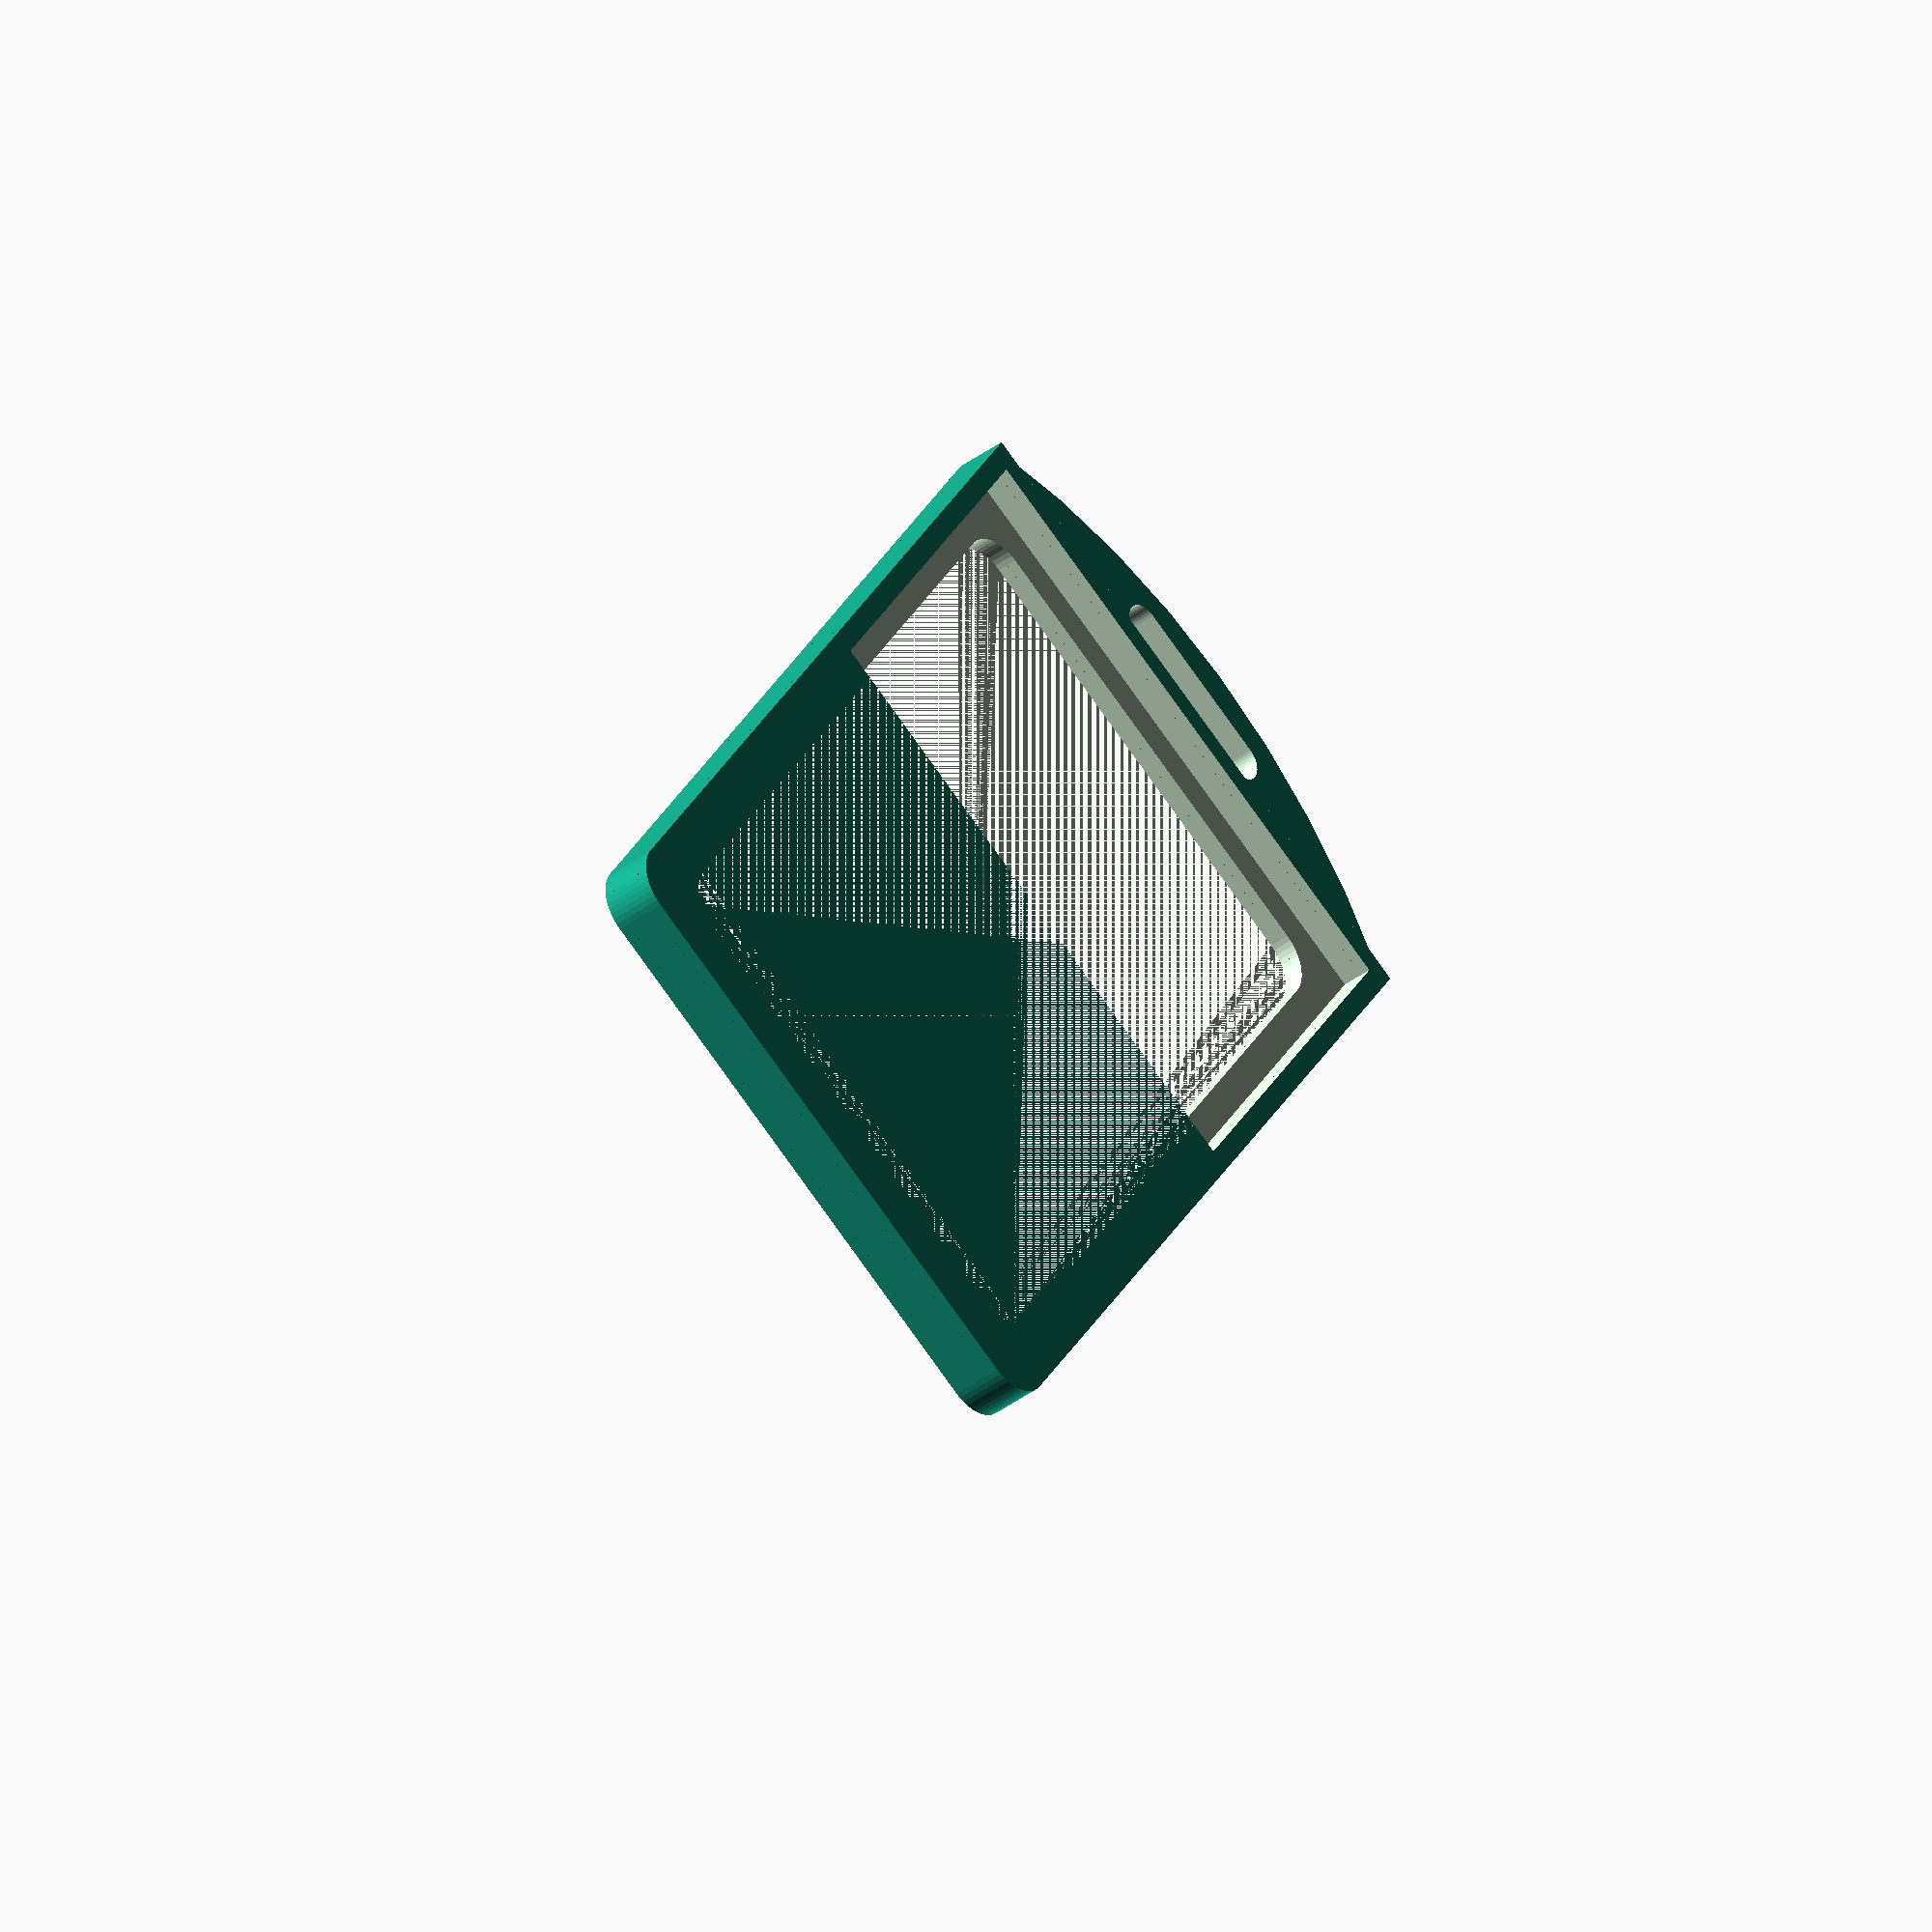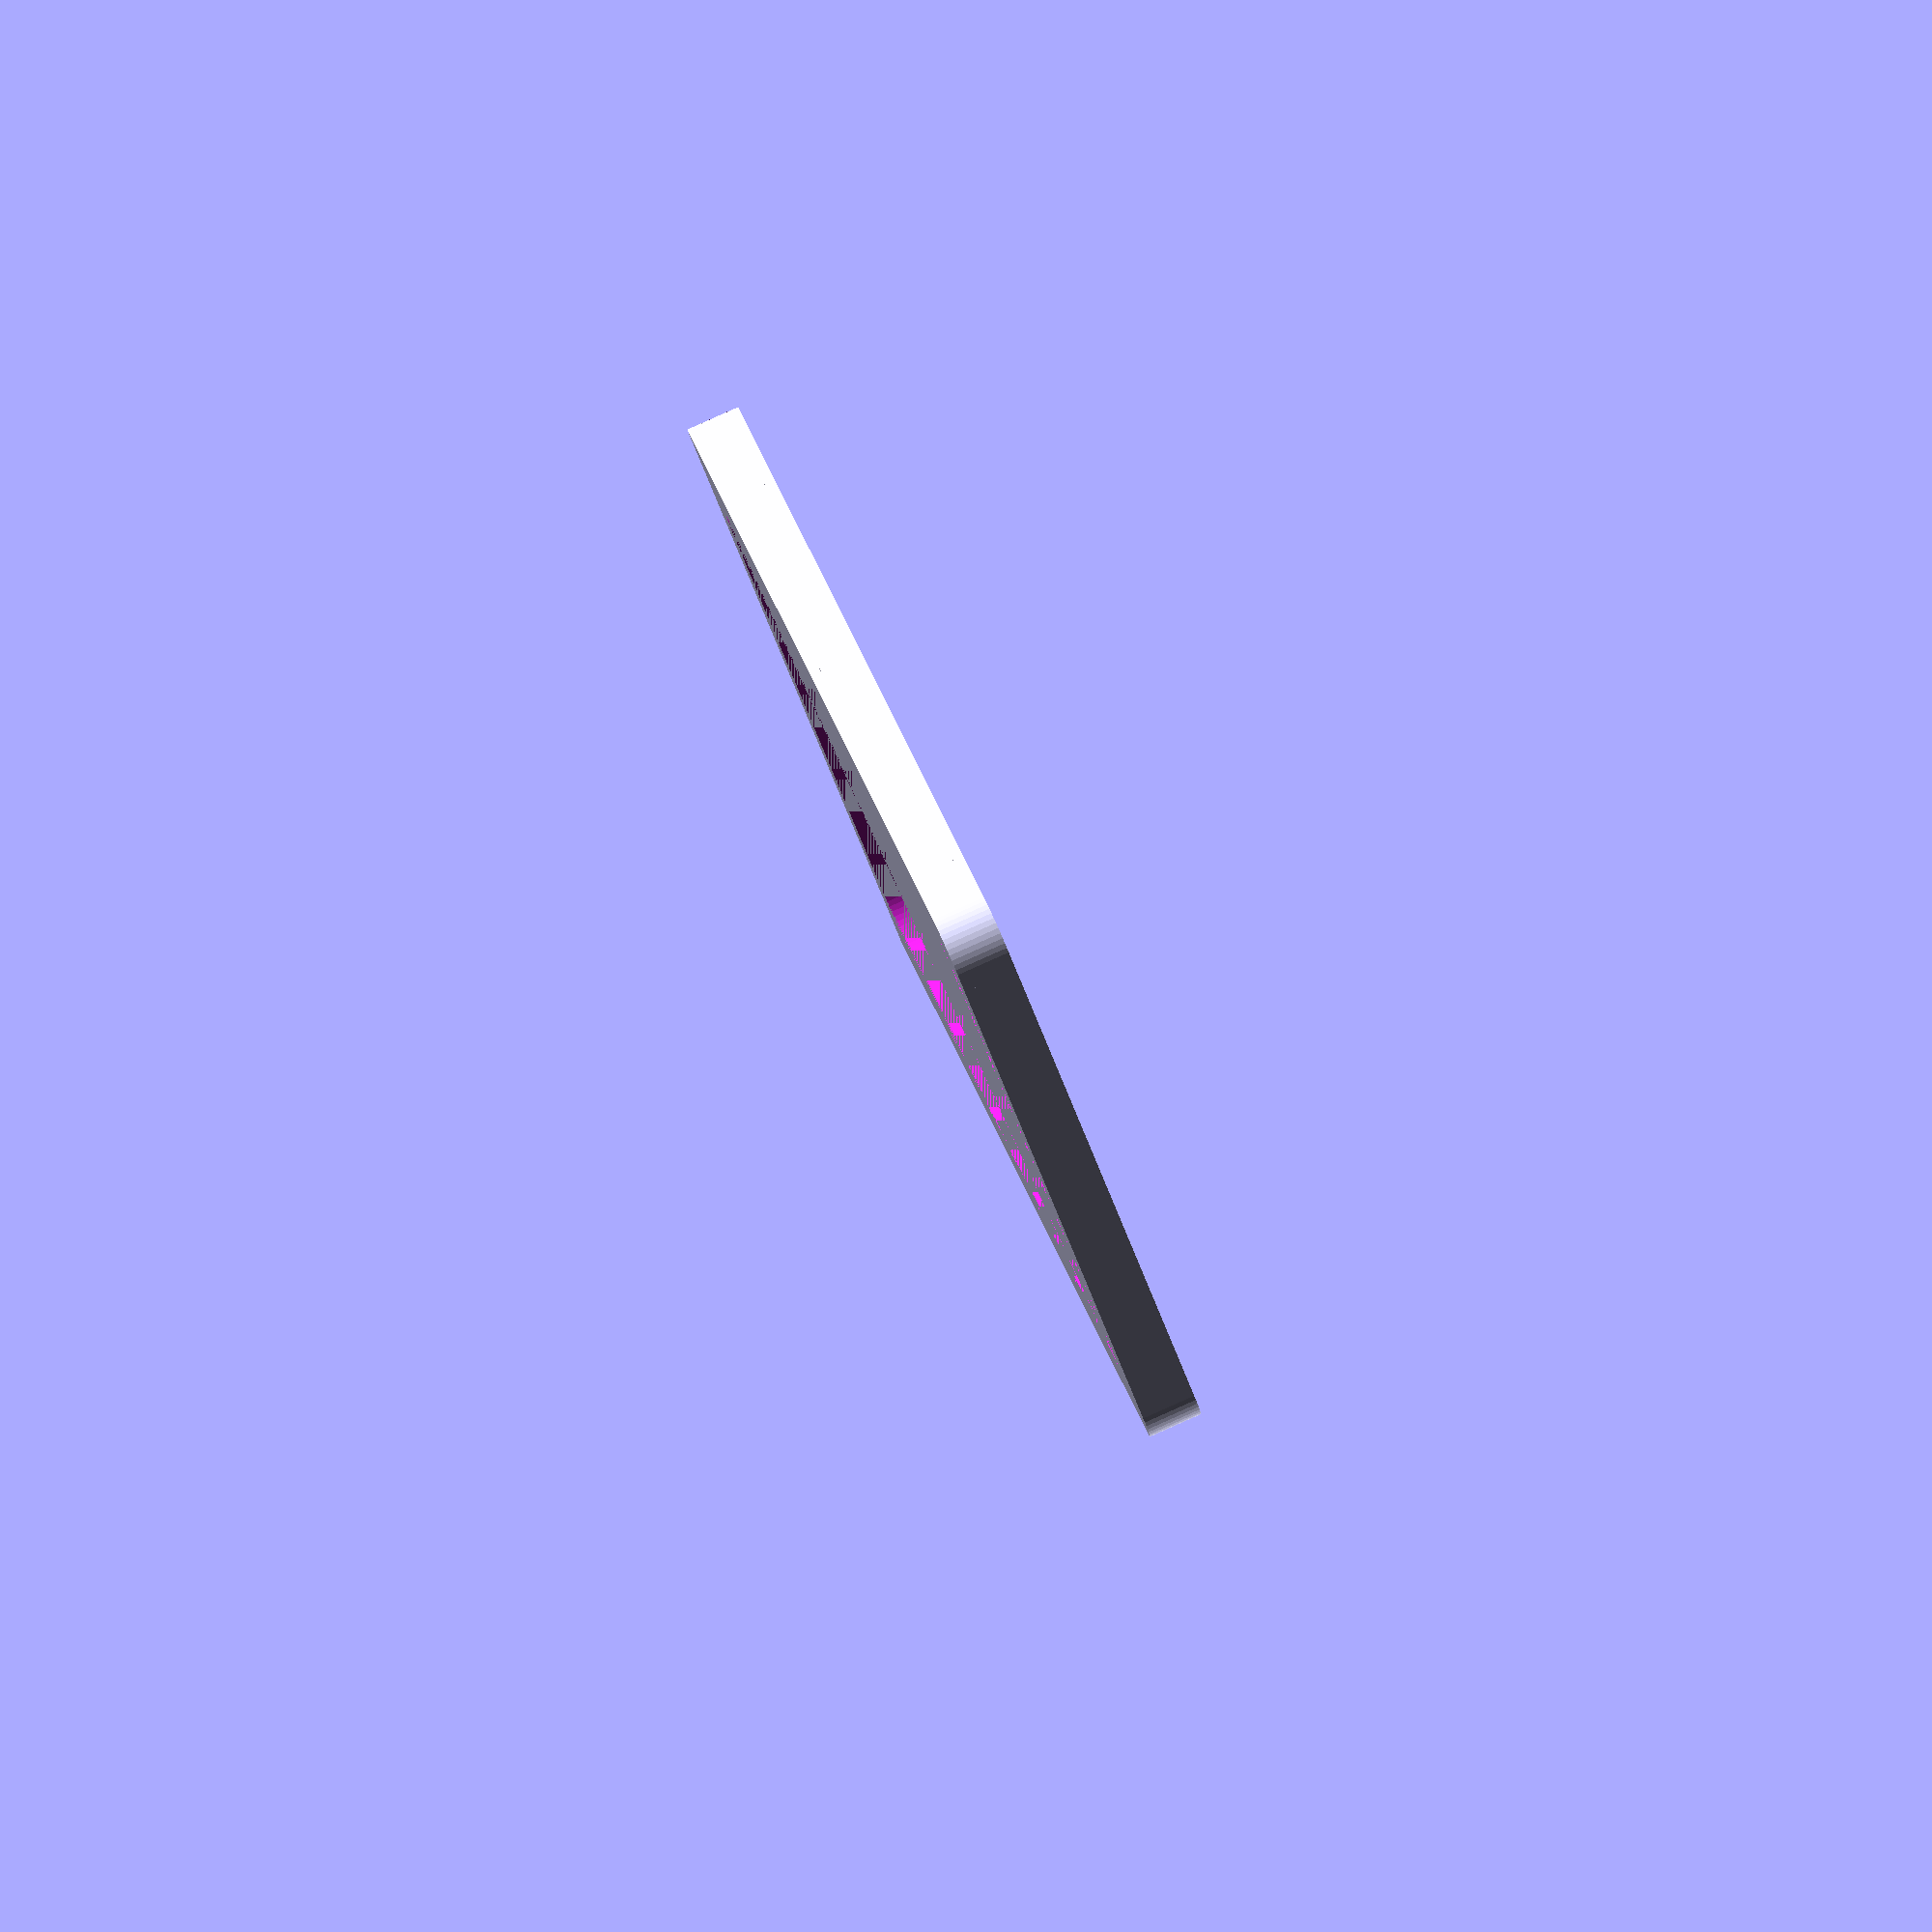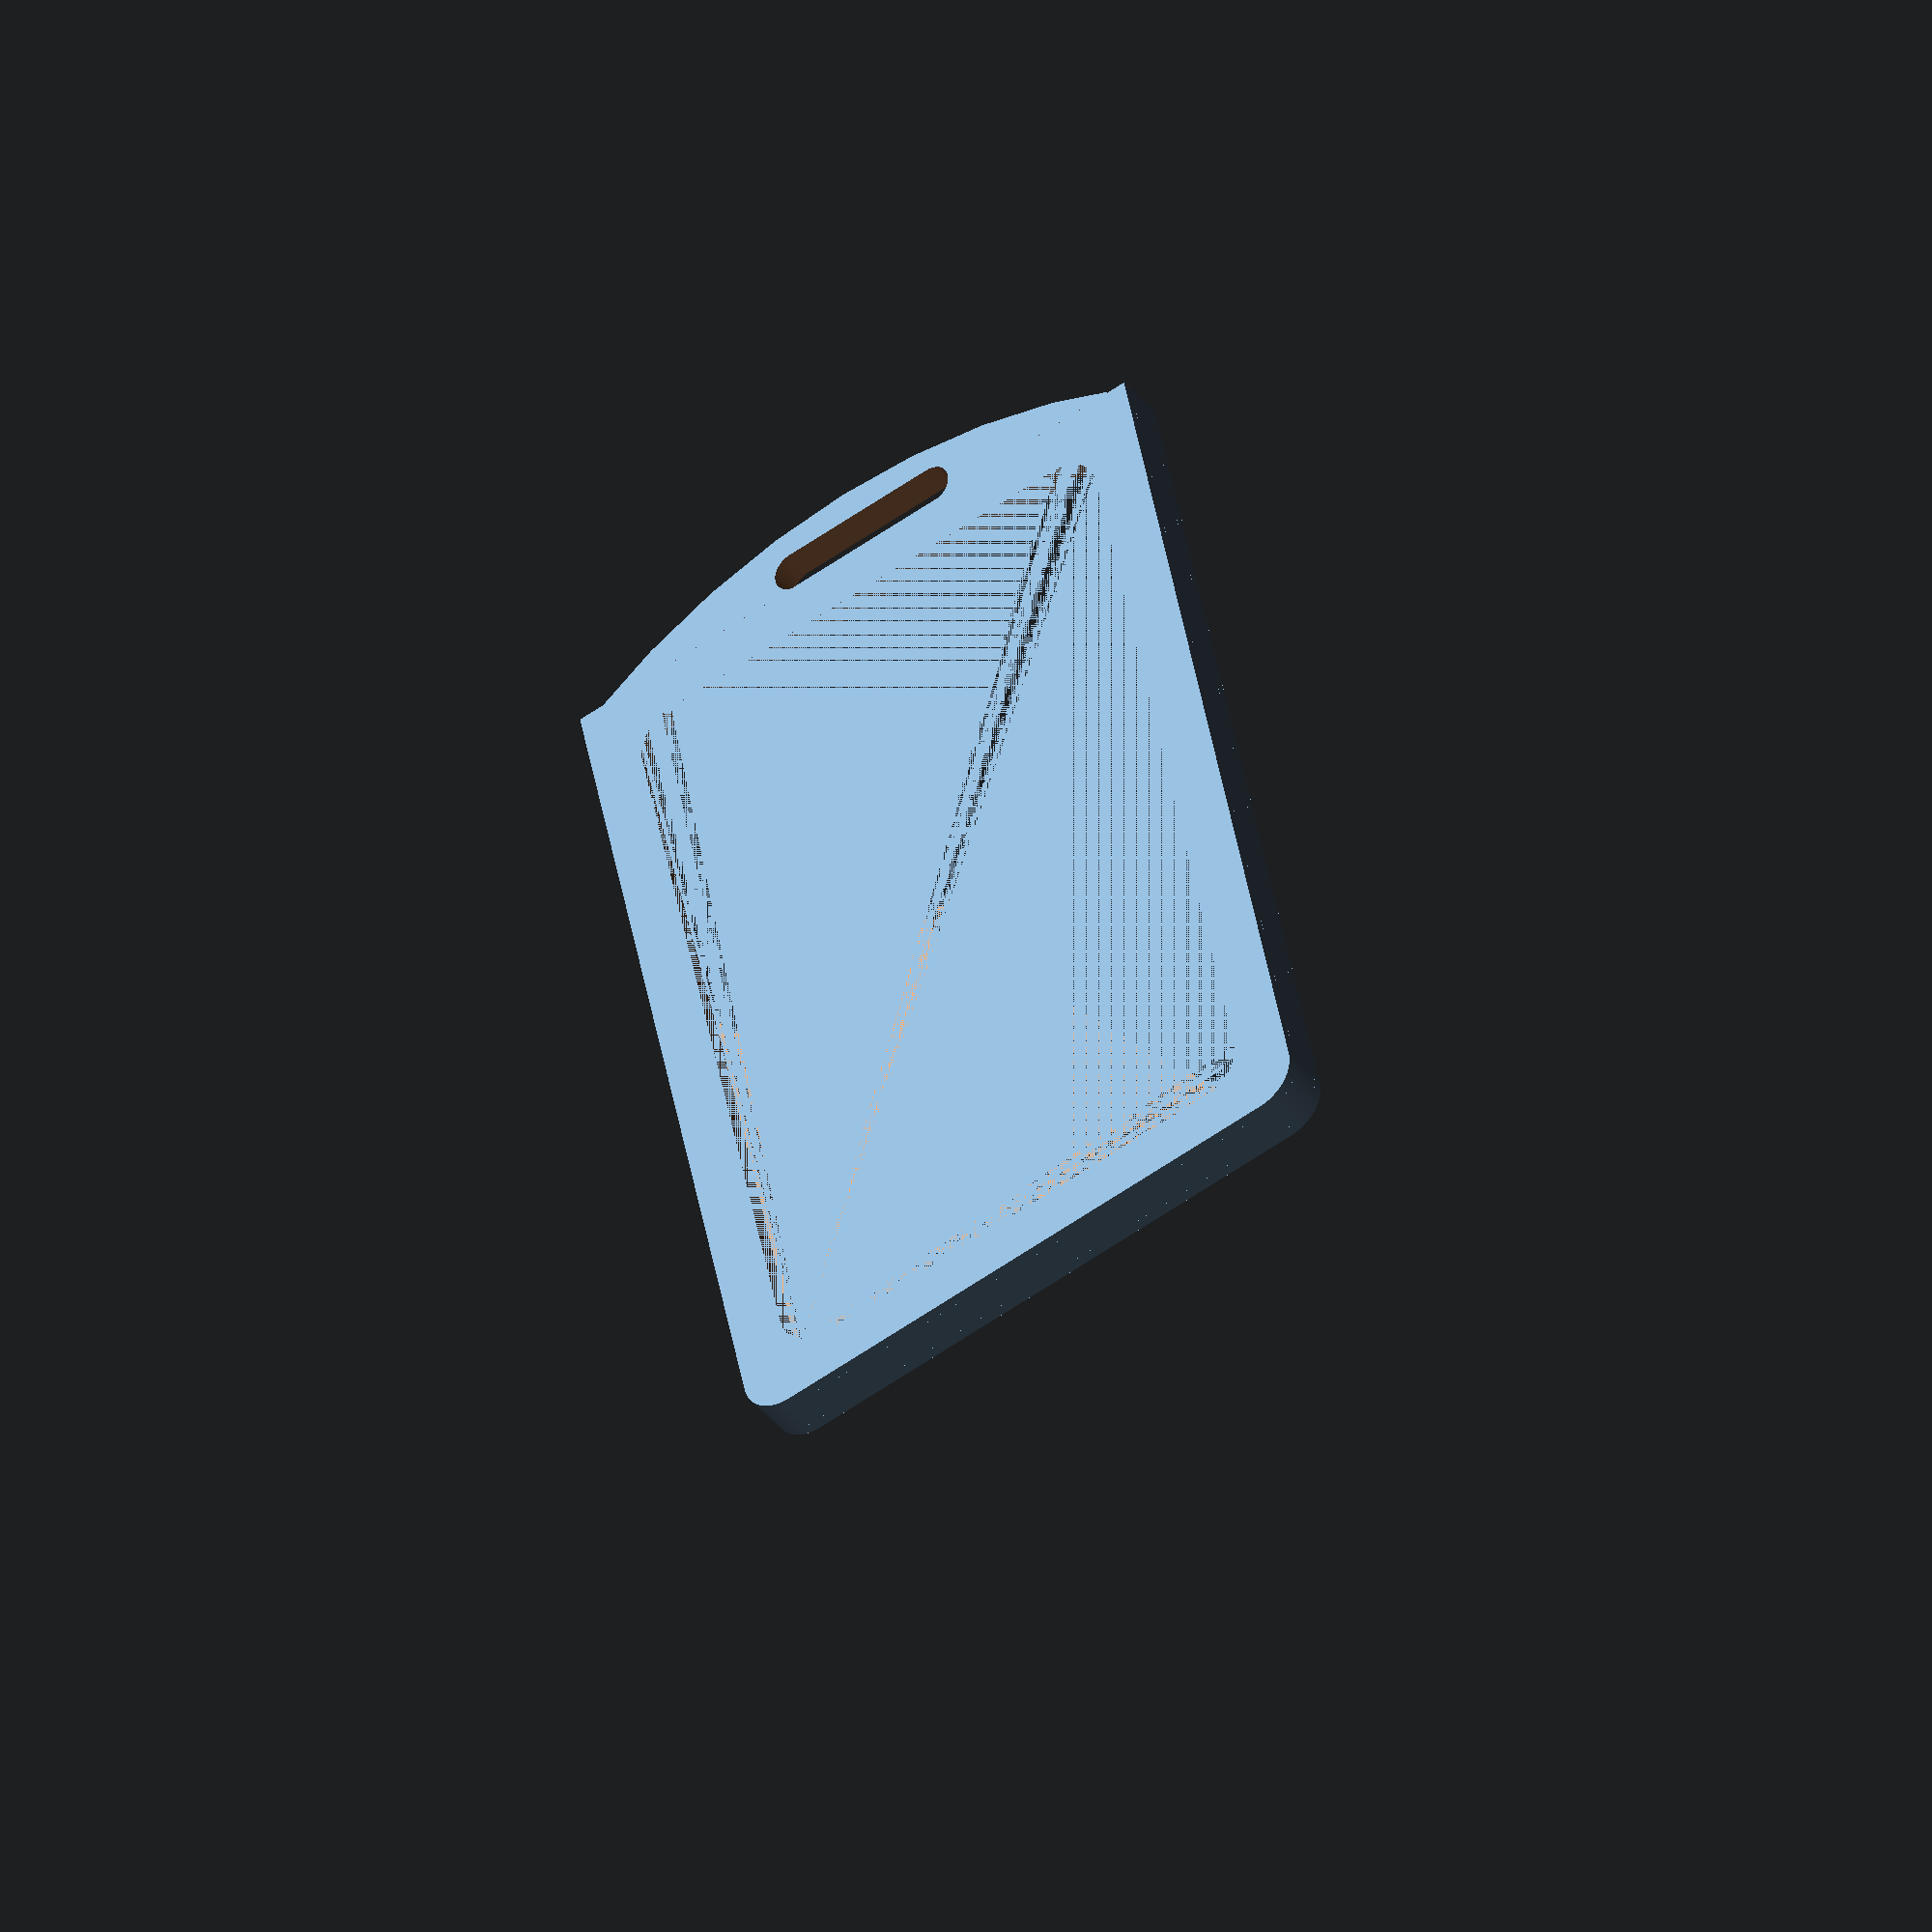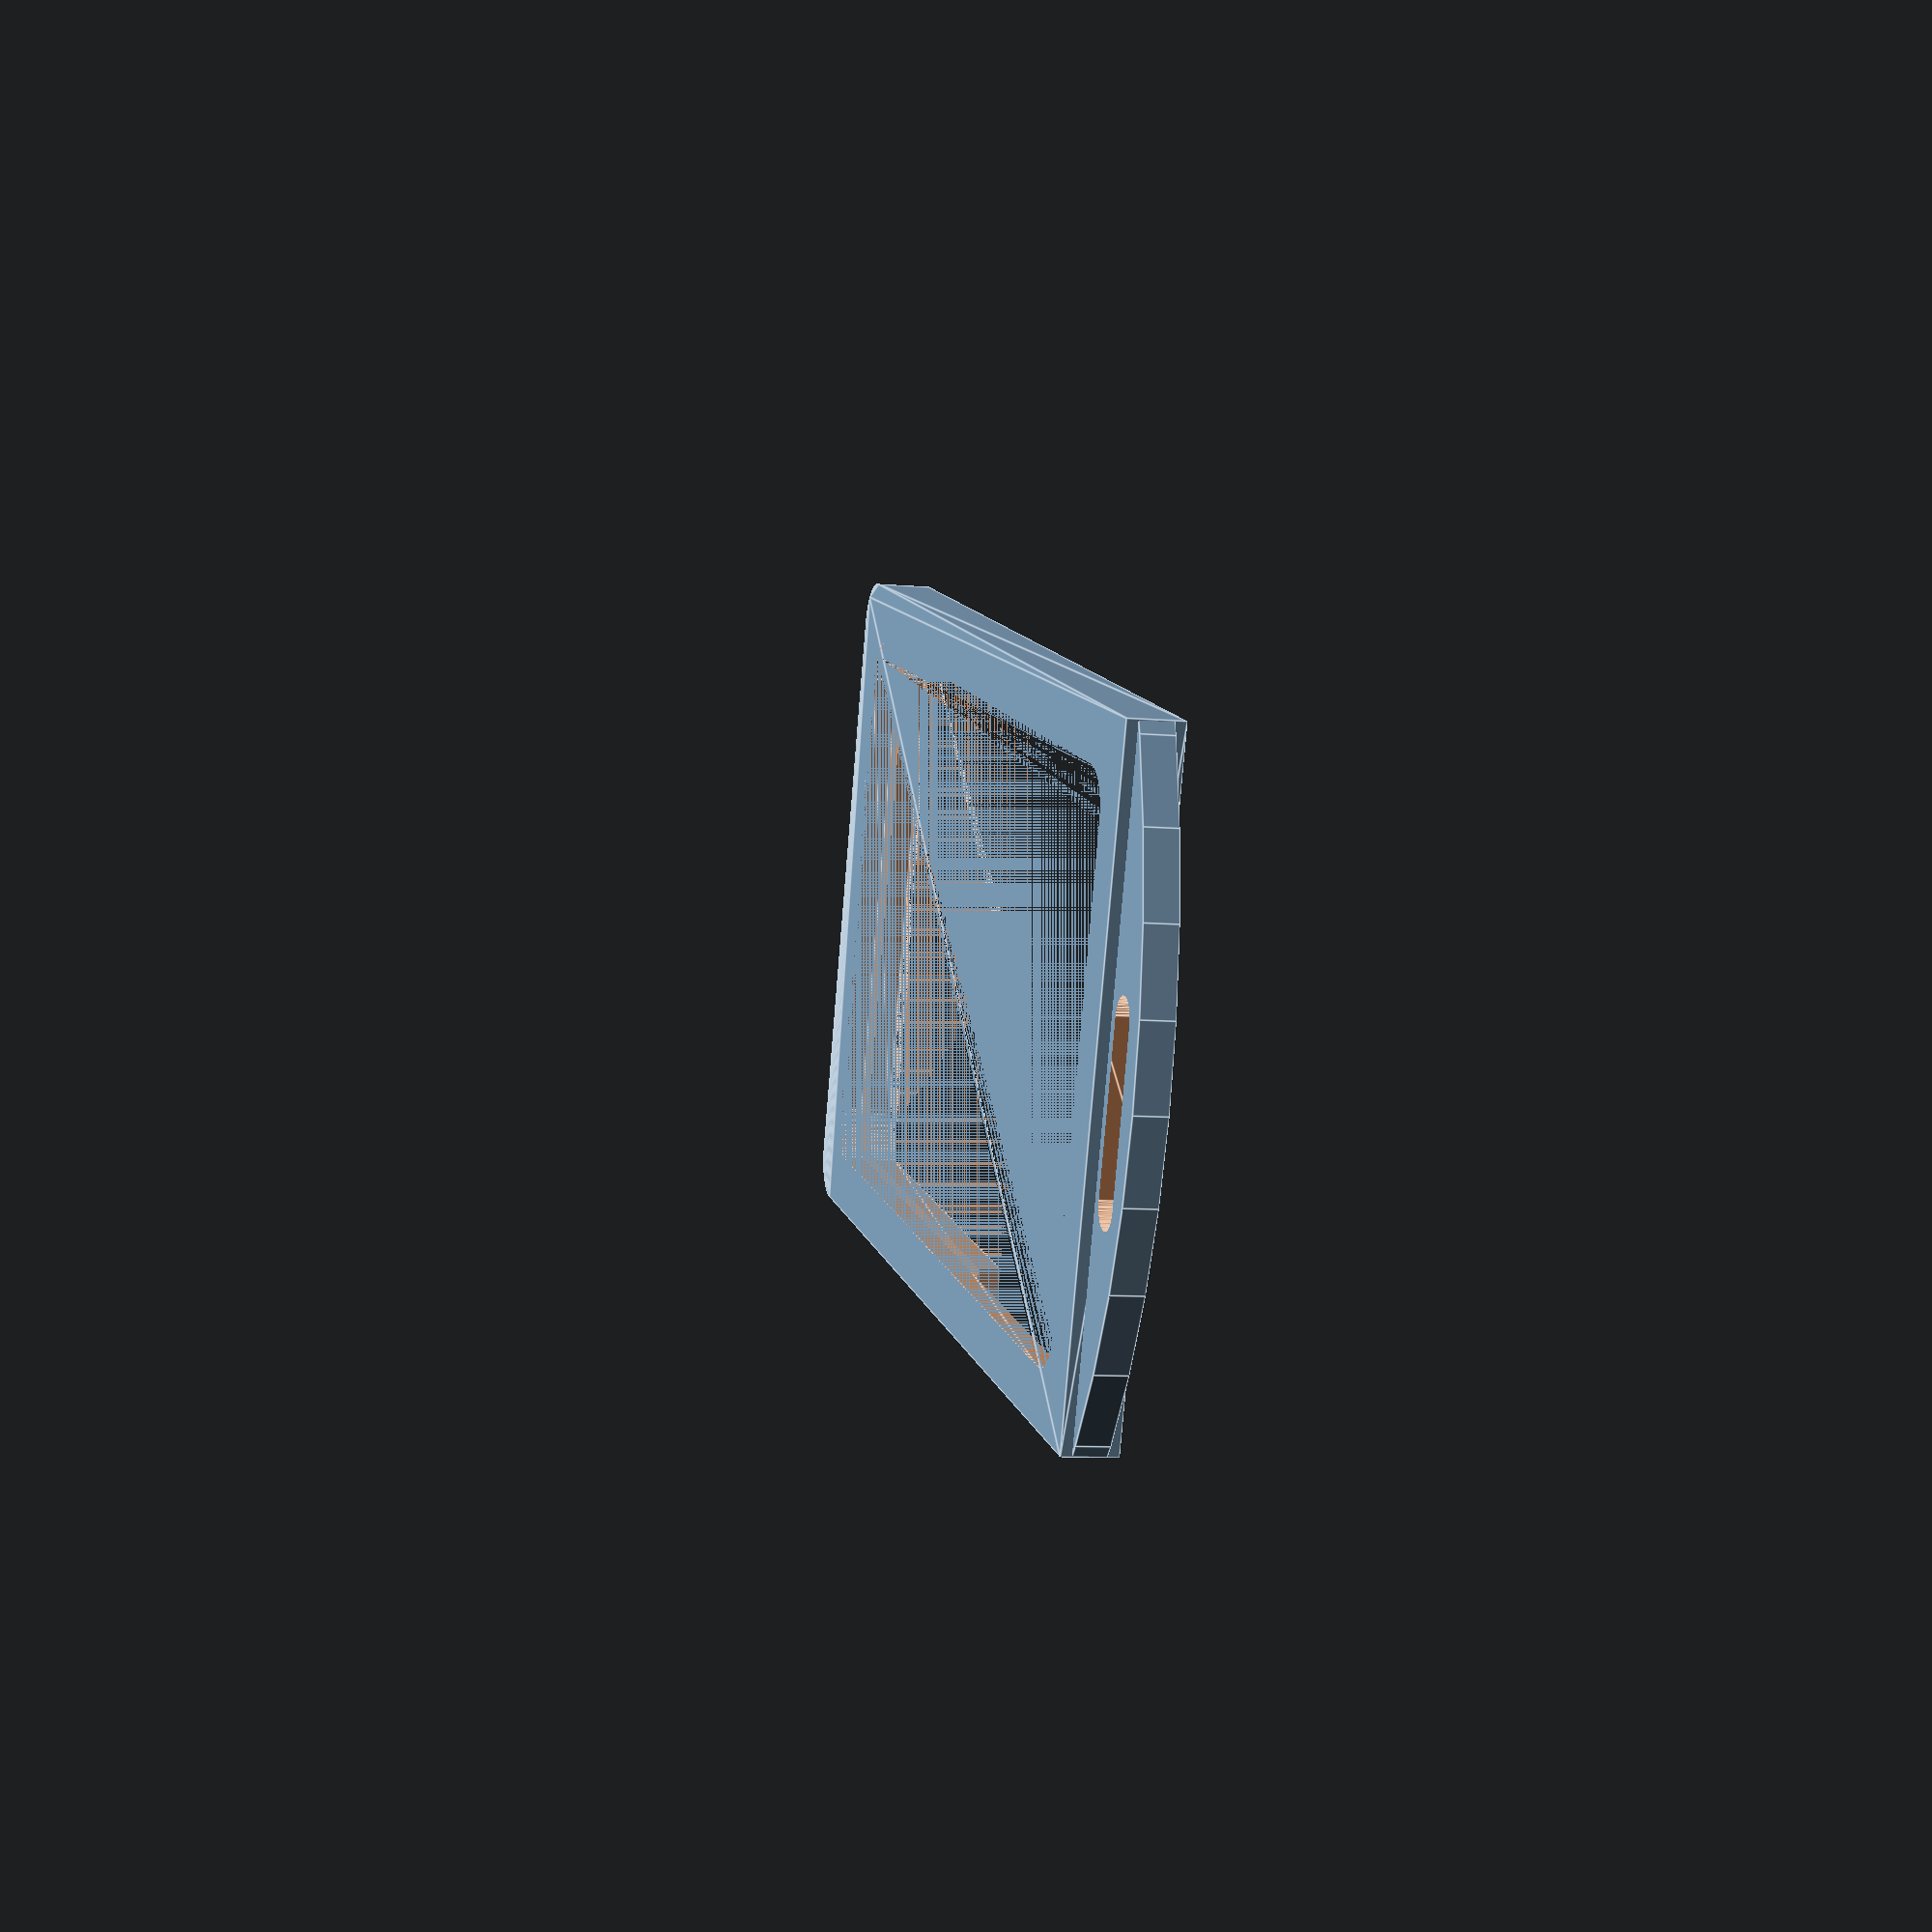
<openscad>
badge_thickness = 1;
clip_tab_thickness = 3;

/* [Hidden] */
badge_width = 56;
badge_height = 87;

holder_wall_size = 2;
holder_bezel_size = holder_wall_size + 3;

holder_height = badge_height + (holder_wall_size * 2);
holder_width = badge_width + (holder_wall_size * 2);
holder_thickness = badge_thickness  + (holder_wall_size * 2);
holder_radius = 4;

clip_hole_width = 15;
clip_hole_height = 4;

difference() {
  hull() {
    cube(size=[holder_height - holder_radius, holder_width, holder_thickness]);
    
    translate([holder_height - holder_radius, holder_radius, 0])
      cylinder(h=holder_thickness, r=holder_radius, $fn=50);
    translate([holder_height - holder_radius, holder_width - holder_radius, 0])
      cylinder(h=holder_thickness, r=holder_radius, $fn=50);
  }
  
  translate([holder_wall_size,holder_wall_size, holder_wall_size])
    cube(size=[badge_height, badge_width, badge_thickness]);
  
  translate([holder_wall_size,holder_wall_size, holder_wall_size])
    cube(size=[badge_height / 2.25, badge_width, holder_thickness * 2]);
  
  hull() {
    translate([holder_bezel_size + holder_radius, holder_bezel_size + holder_radius, 0])
      cylinder(h=holder_thickness, r=holder_radius, $fn=50);
    translate([holder_bezel_size + holder_radius, holder_width - holder_bezel_size - holder_radius, 0])
      cylinder(h=holder_thickness, r=holder_radius, $fn=50);
    translate([holder_height - holder_bezel_size - holder_radius, holder_bezel_size + holder_radius, 0])
      cylinder(h=holder_thickness, r=holder_radius, $fn=50);
    translate([holder_height - holder_bezel_size - holder_radius, holder_width - holder_bezel_size - holder_radius, 0])
      cylinder(h=holder_thickness, r=holder_radius, $fn=50);
  }
}

difference() {
  translate([holder_width - 8.05, holder_width / 2, holder_thickness / 2 - clip_tab_thickness / 2])
    cylinder(h=clip_tab_thickness, d=holder_width * 2, $fn=50);
  
  translate([0, holder_width * -1.5, -1])
    cube(holder_width * 3, holder_width * 3, 100);
  
  translate([(clip_hole_height / -2) - 1, (holder_width - (clip_hole_width + (clip_hole_height / 2))) / 2, -.5])
  hull() {
    translate([0,clip_hole_width,0])
      cylinder(h=holder_thickness + 1, d=clip_hole_height, $fn=50);
    cylinder(h=holder_thickness + 1, d=clip_hole_height, $fn=50);
  }
}
</openscad>
<views>
elev=218.8 azim=301.9 roll=226.9 proj=o view=solid
elev=274.5 azim=231.7 roll=246.0 proj=o view=wireframe
elev=38.9 azim=101.8 roll=214.0 proj=o view=wireframe
elev=188.1 azim=160.9 roll=284.7 proj=p view=edges
</views>
